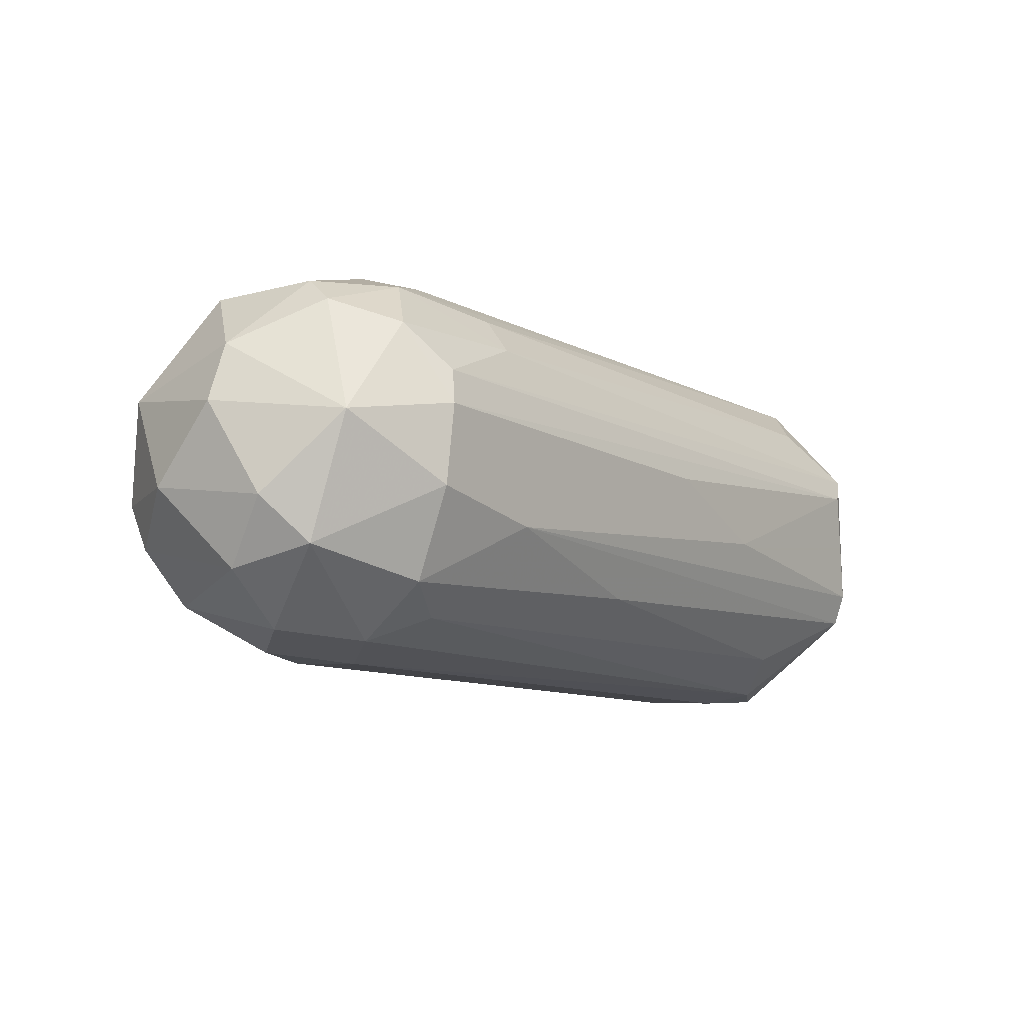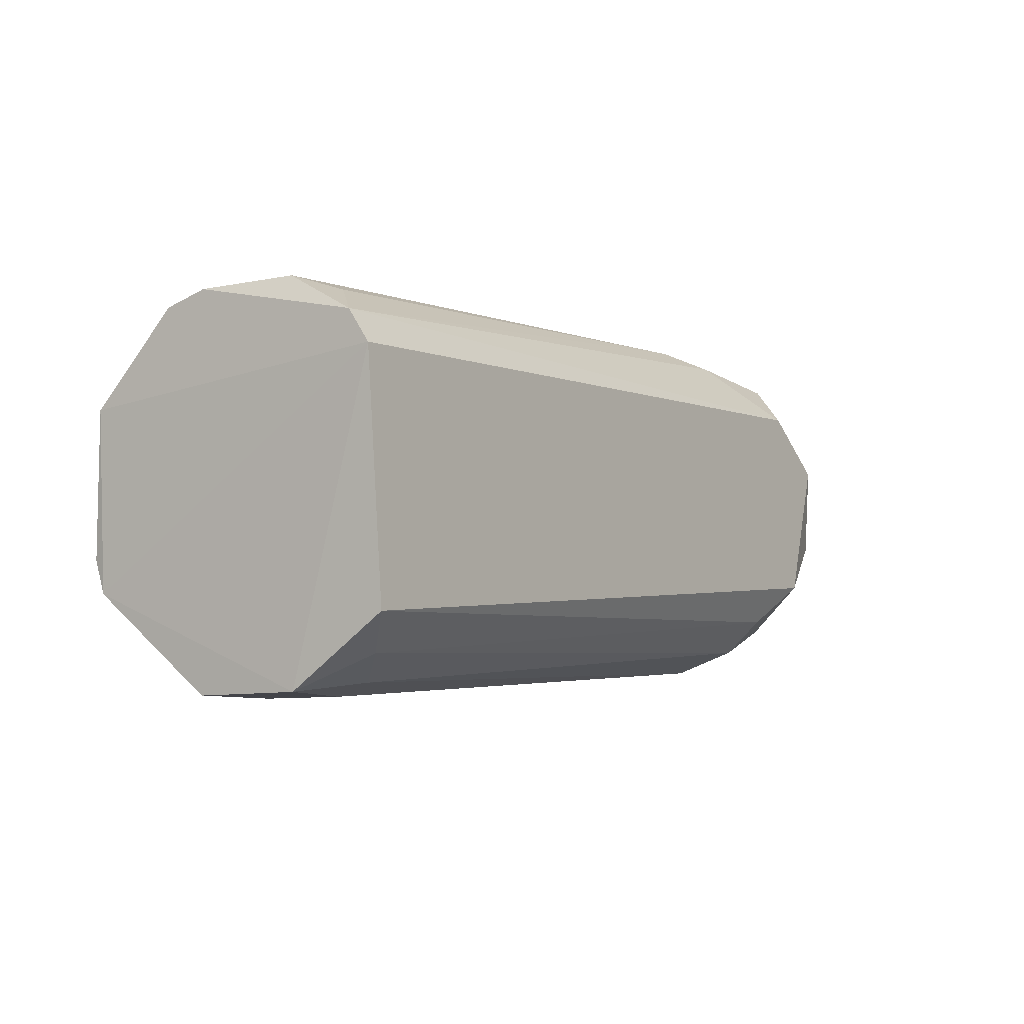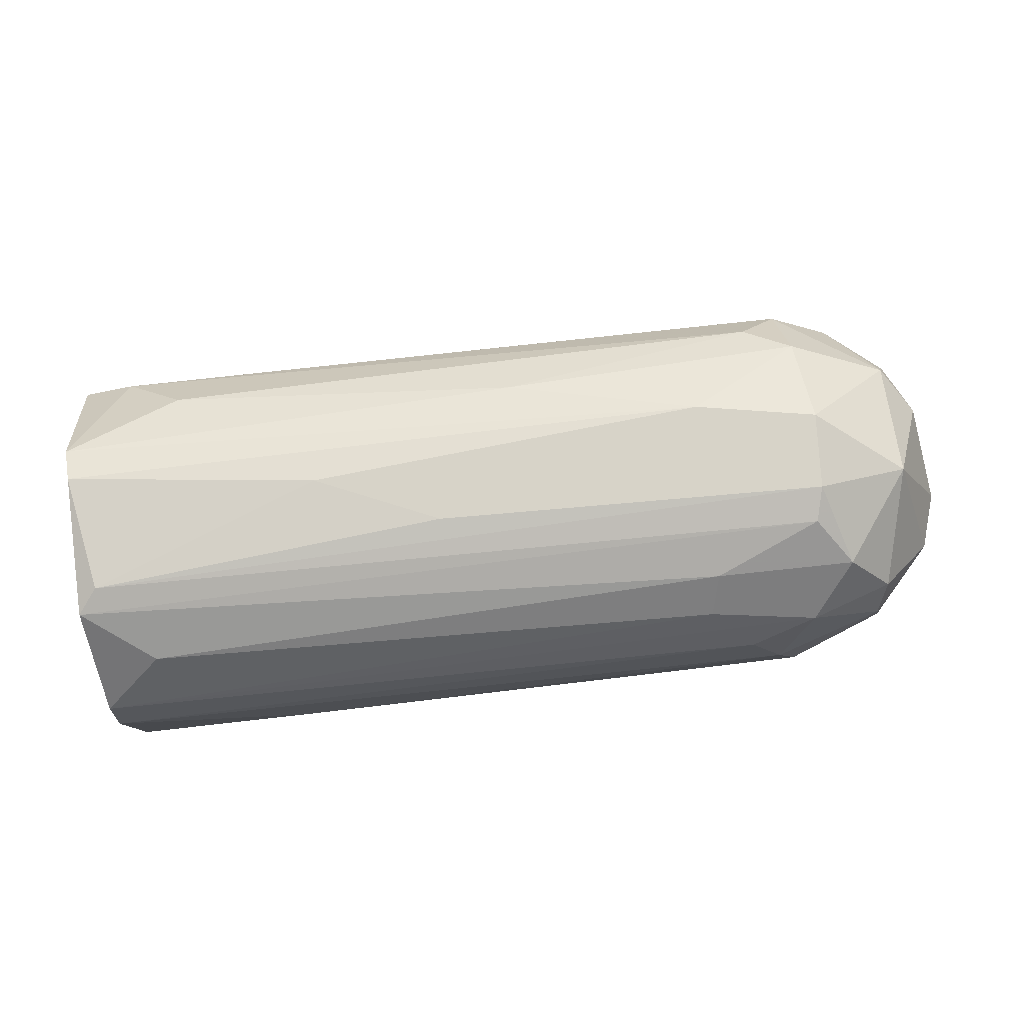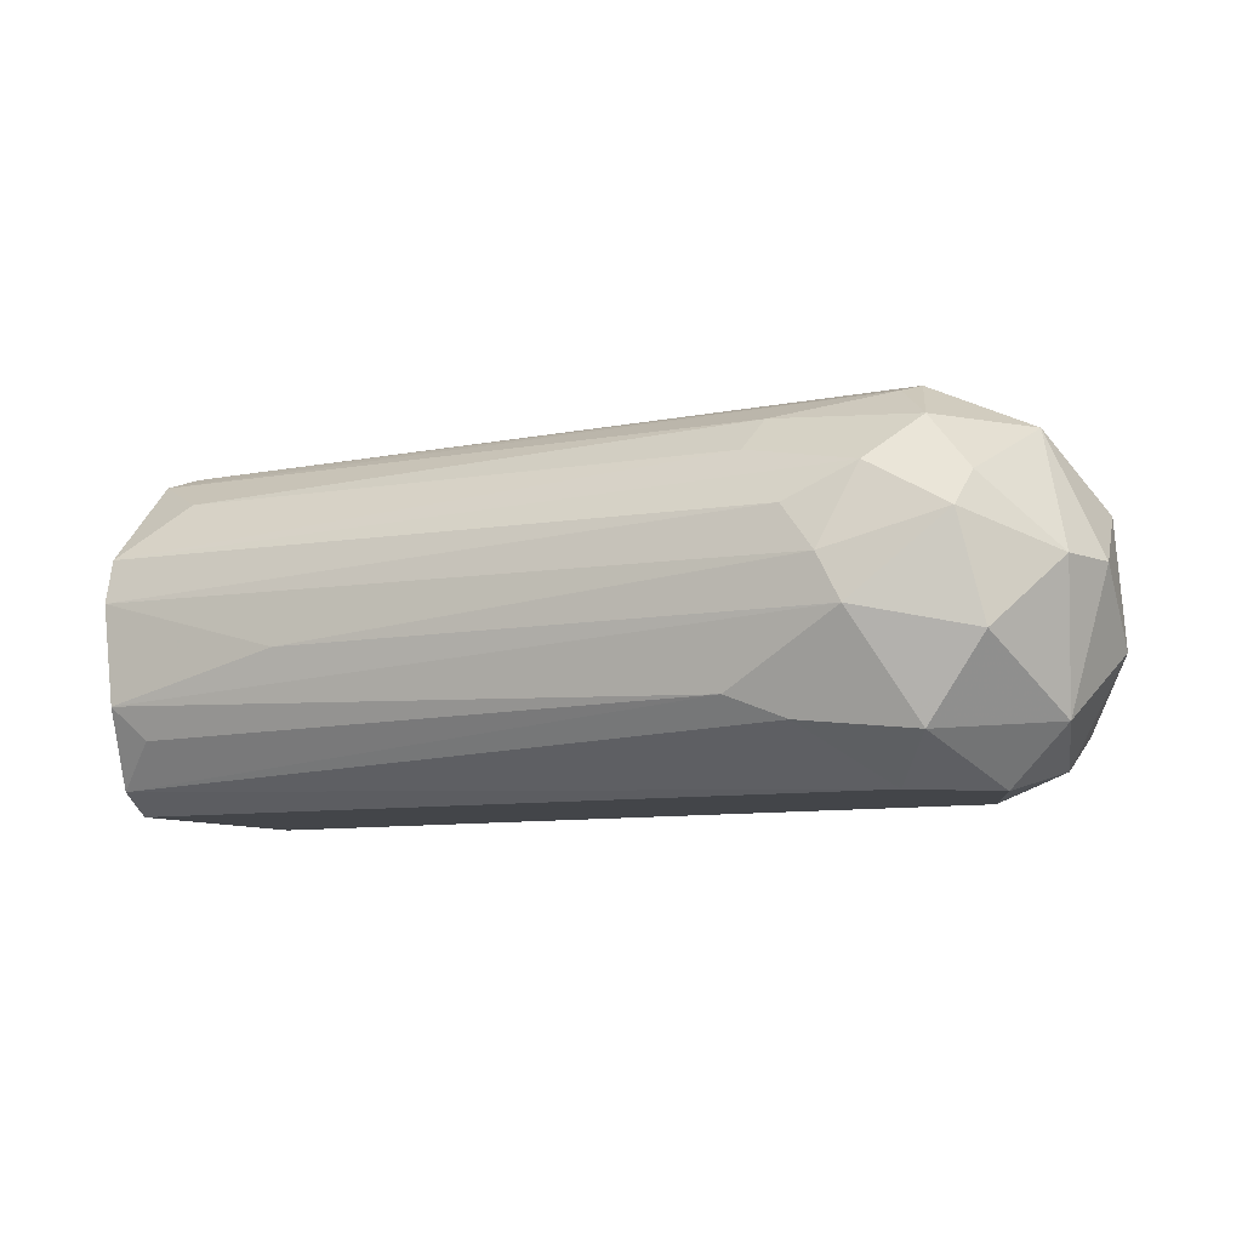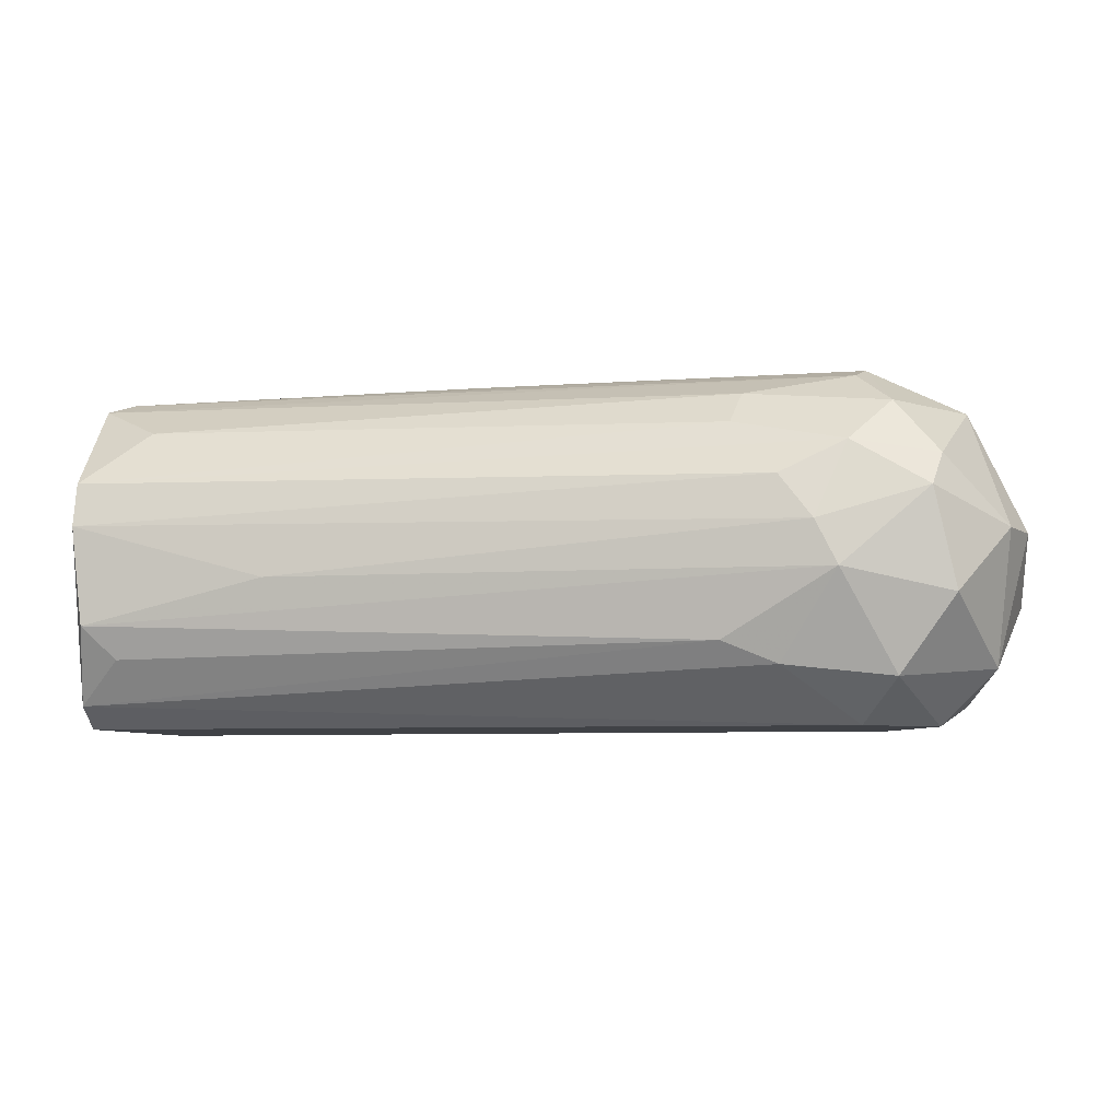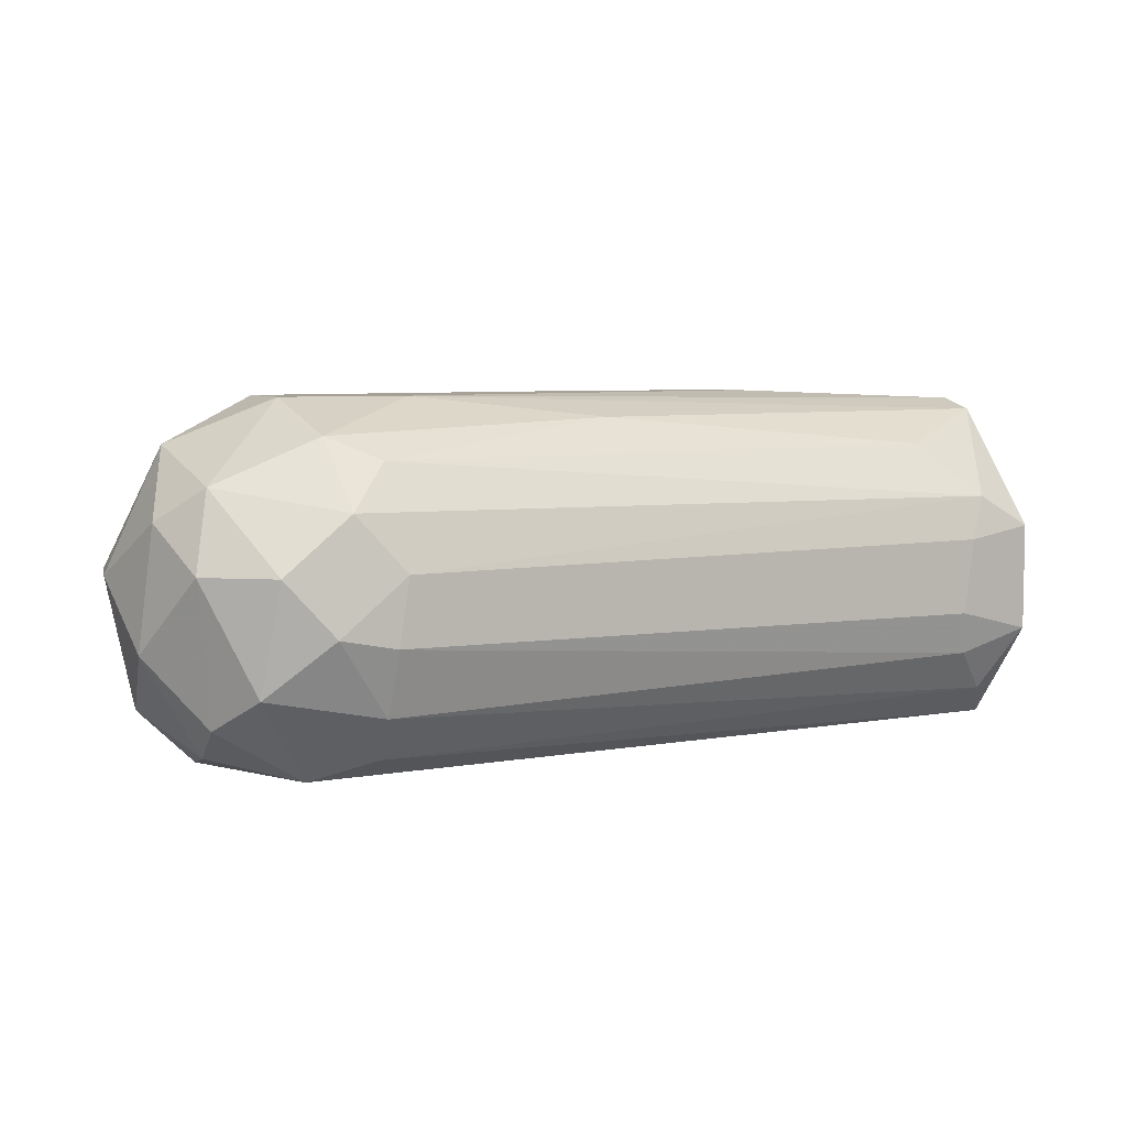
<metadata>
{"format":"obj","ext":"obj","renderer":"f3d","projection":"perspective","resolution":1024,"background":"white","views":[{"elev":-3.9,"azim":127.8,"up":"+Z"},{"elev":-8.4,"azim":-55.0,"up":"+Z"},{"elev":76.8,"azim":-11.3,"up":"+Y"},{"elev":-8.8,"azim":22.4,"up":"+Y"},{"elev":-6.5,"azim":6.4,"up":"+Y"},{"elev":6.2,"azim":145.1,"up":"+Y"}]}
</metadata>
<code>
v 0.04093 0.005477 -0.01367
v 0.04093 -0.002335 0.01871
v -0.04617 -0.01462 0.007541
v -0.04617 -0.01239 0.01089
v -0.04617 0.01888 0.005307
v -0.04617 0.009944 0.01424
v -0.04617 0.005477 0.01536
v -0.04393 -0.004567 -0.02261
v -0.04393 -0.01462 -0.0159
v -0.04393 0.01999 0.003072
v -0.04393 0.006593 -0.02261
v 0.02753 0.004361 0.02206
v -0.0417 -0.007918 0.01424
v 0.04316 -0.01239 -0.001388
v 0.04316 0.01665 0.006426
v -0.04058 -0.01127 -0.01926
v 0.03089 -0.007918 -0.01479
v 0.03089 -0.001219 -0.01702
v 0.03089 0.01218 0.01982
v 0.04876 0.004361 0.007541
v 0.04876 -0.002335 -0.000273
v -0.03835 0.009944 -0.02149
v 0.04652 0.005477 -0.008087
v 0.04652 0.004361 0.01312
v 0.03312 0.02112 0.007541
v 0.01972 0.01441 0.01759
v 0.03535 -0.01462 -0.006972
v 0.03535 0.01665 0.01536
v 0.03535 -0.01015 0.01759
v 0.02195 0.02112 -0.003618
v -0.00709 0.02112 0.003072
v -0.04505 -0.004567 0.01536
v -0.04505 0.01999 -0.009202
v -0.04505 0.01888 -0.01255
v 0.03982 -0.01462 0.007541
v 0.03982 0.01106 0.01759
v 0.02418 -0.009034 0.01871
v 0.02418 0.008831 0.02094
v 0.04205 -0.005686 -0.01144
v 0.02977 -0.01239 -0.01144
v 0.02977 -9.9e-05 0.02206
v 0.02977 0.01553 -0.01256
v 0.02977 0.005477 -0.01702
v 0.04428 -0.009034 -0.005853
v 0.04428 0.01329 -0.005853
v -0.02606 -9.9e-05 0.01759
v 0.0454 -0.009034 0.008656
v -0.03946 0.01553 0.01089
v 0.032 -0.01462 0.01312
v 0.032 0.01999 0.01089
v 0.0186 -0.006802 0.01982
v 0.002964 0.01888 -0.01032
v -0.03499 -0.002335 -0.02261
v 0.04763 0.009944 -0.001388
v 0.03423 0.01776 -0.009202
v 0.03423 0.01106 -0.01479
v 0.03423 0.02112 -0.000273
v 0.02083 0.01776 0.01424
v -0.03611 0.005477 -0.02261
v -0.03611 -0.006802 -0.02149
v -0.01936 0.02112 -0.003618
v -0.03276 0.01553 -0.01702
v 0.0387 0.007712 0.01982
v 0.03646 -9.9e-05 -0.0159
f 6 19 26
f 49 3 27
f 3 8 9
f 27 3 9
f 3 7 5
f 55 57 45
f 56 55 45
f 57 15 45
f 11 8 34
f 8 3 34
f 3 5 34
f 5 33 34
f 50 5 58
f 5 48 58
f 49 27 35
f 5 7 6
f 48 5 6
f 9 8 16
f 8 11 53
f 7 3 4
f 3 49 4
f 49 37 4
f 32 7 4
f 13 32 4
f 57 55 30
f 31 57 30
f 34 33 30
f 27 9 40
f 17 27 40
f 9 16 40
f 16 17 40
f 56 43 22
f 11 34 22
f 34 62 22
f 20 47 21
f 44 23 21
f 2 41 29
f 47 2 29
f 37 49 29
f 41 37 29
f 49 35 29
f 35 47 29
f 55 56 42
f 56 22 42
f 22 62 42
f 17 64 39
f 27 17 39
f 44 27 39
f 23 44 39
f 64 17 18
f 43 64 18
f 37 41 51
f 41 32 51
f 32 13 51
f 4 37 51
f 13 4 51
f 15 20 54
f 23 45 54
f 45 15 54
f 20 21 54
f 21 23 54
f 5 50 10
f 33 5 10
f 47 20 24
f 20 15 24
f 2 47 24
f 15 36 24
f 62 34 52
f 30 55 52
f 34 30 52
f 55 42 52
f 42 62 52
f 15 57 25
f 57 31 25
f 10 50 25
f 31 10 25
f 41 2 63
f 36 19 63
f 19 12 63
f 12 41 63
f 2 24 63
f 24 36 63
f 7 32 46
f 32 41 46
f 12 7 46
f 41 12 46
f 30 33 61
f 31 30 61
f 33 10 61
f 10 31 61
f 16 8 60
f 17 16 60
f 8 53 60
f 18 17 60
f 53 18 60
f 64 43 1
f 43 56 1
f 45 23 1
f 56 45 1
f 39 64 1
f 23 39 1
f 7 12 38
f 12 19 38
f 6 7 38
f 19 6 38
f 53 11 59
f 11 22 59
f 22 43 59
f 43 18 59
f 18 53 59
f 27 44 14
f 35 27 14
f 47 35 14
f 21 47 14
f 44 21 14
f 19 36 28
f 36 15 28
f 50 58 28
f 58 19 28
f 25 50 28
f 15 25 28
f 19 58 26
f 58 48 26
f 48 6 26

</code>
